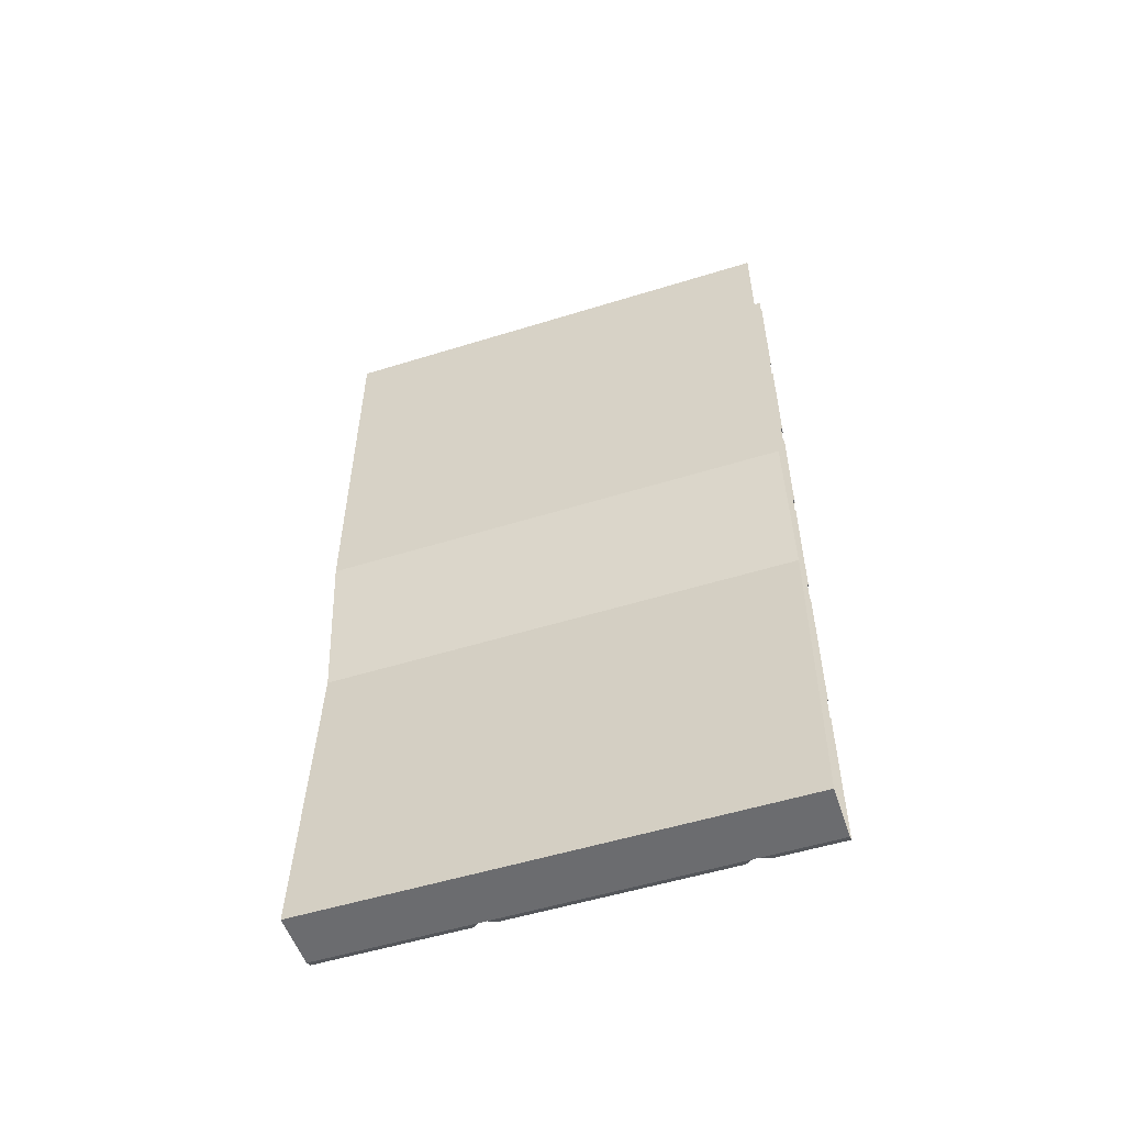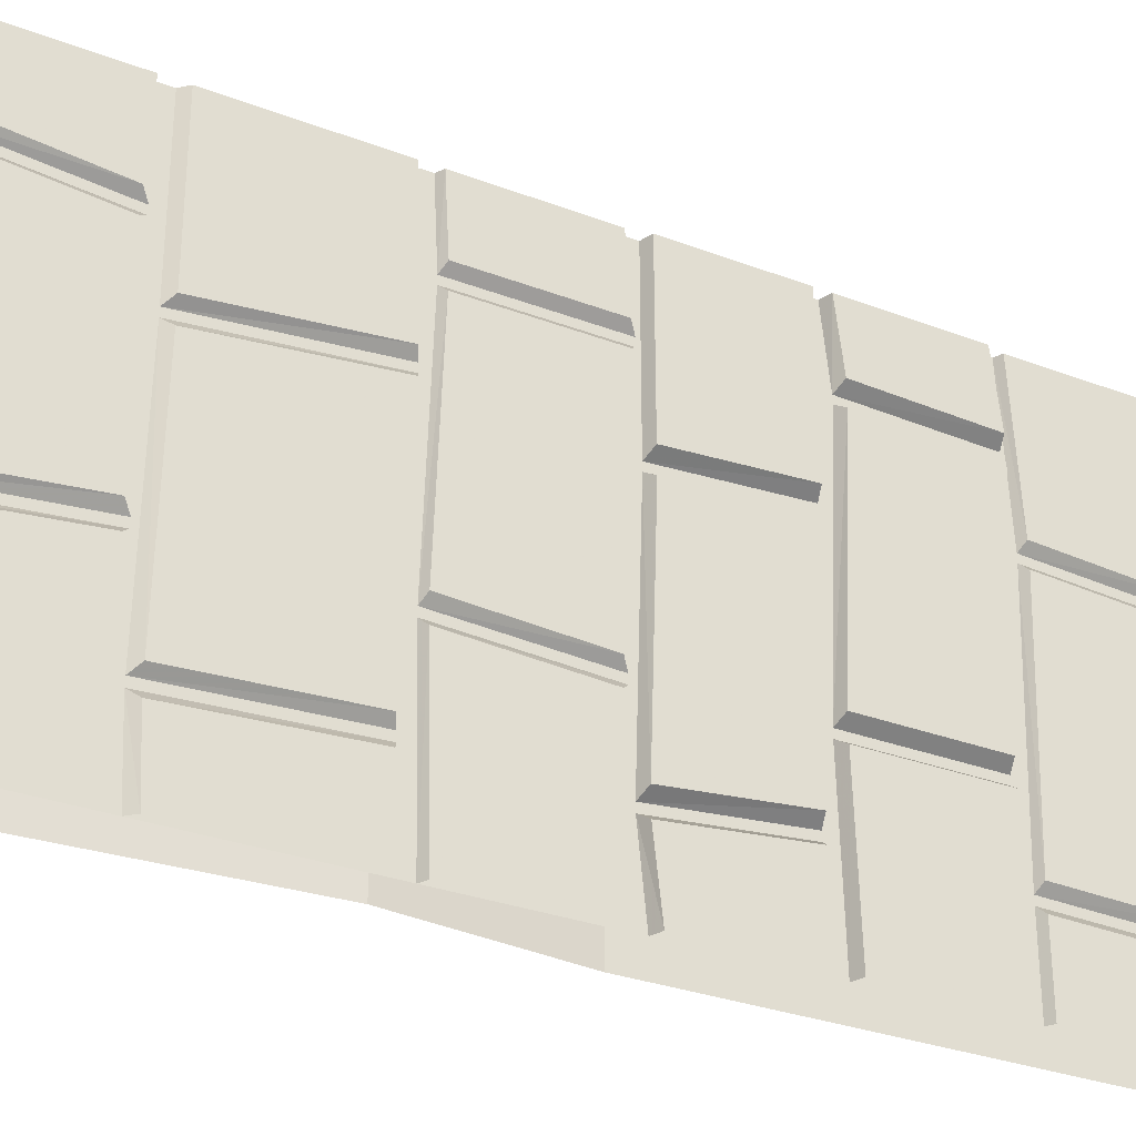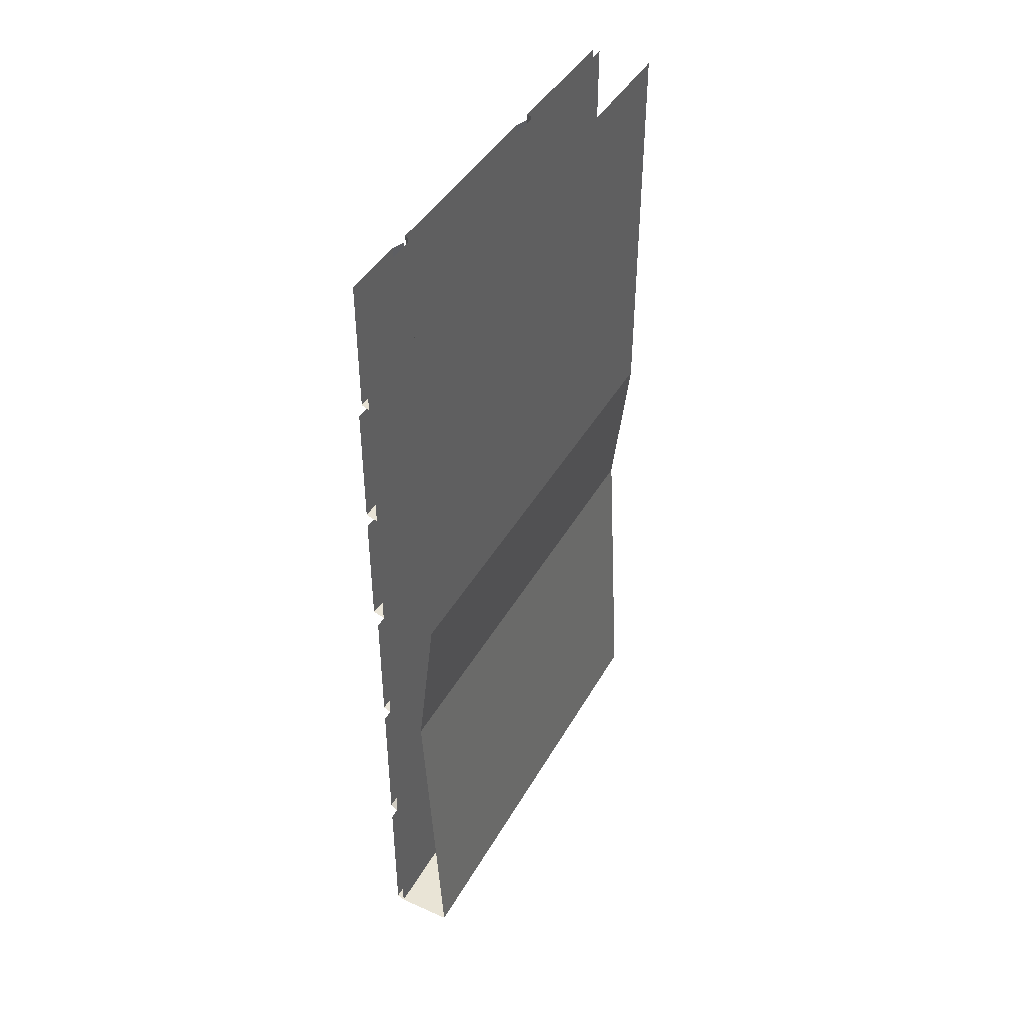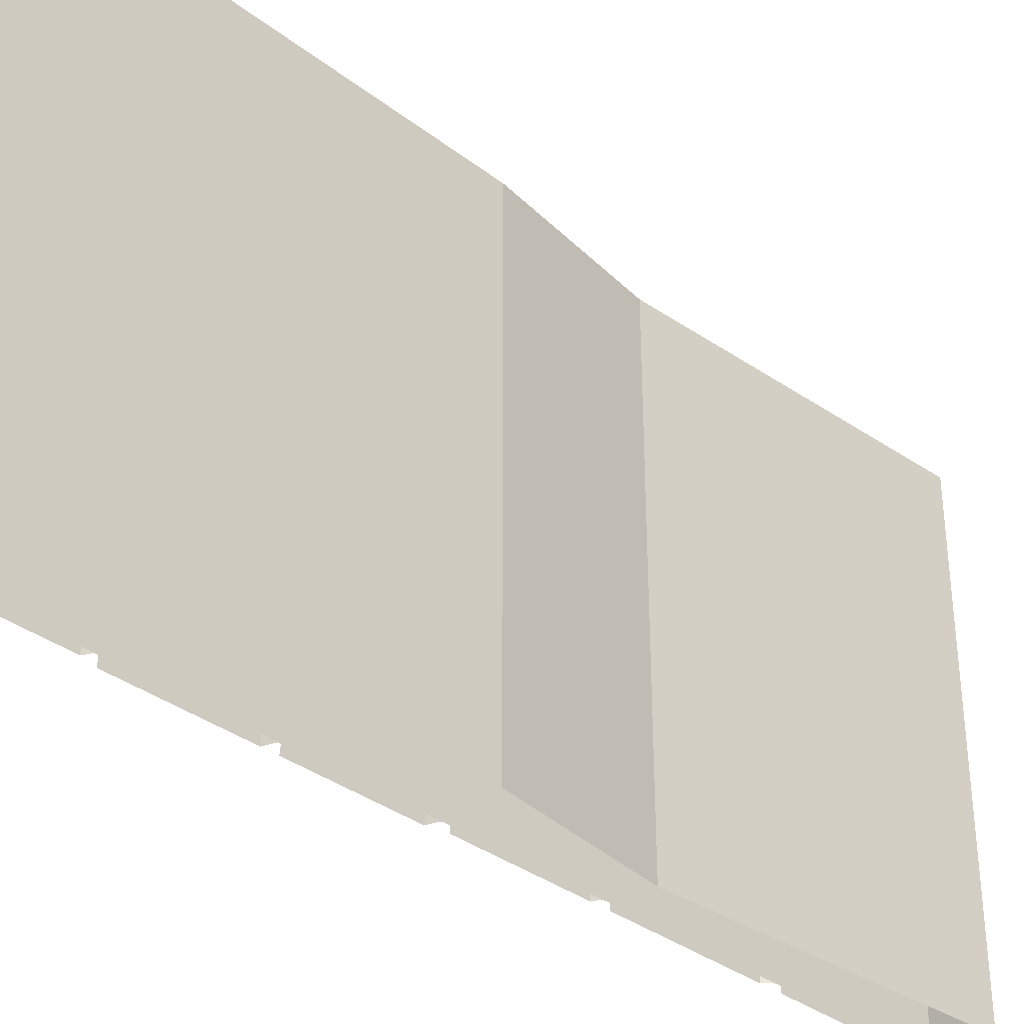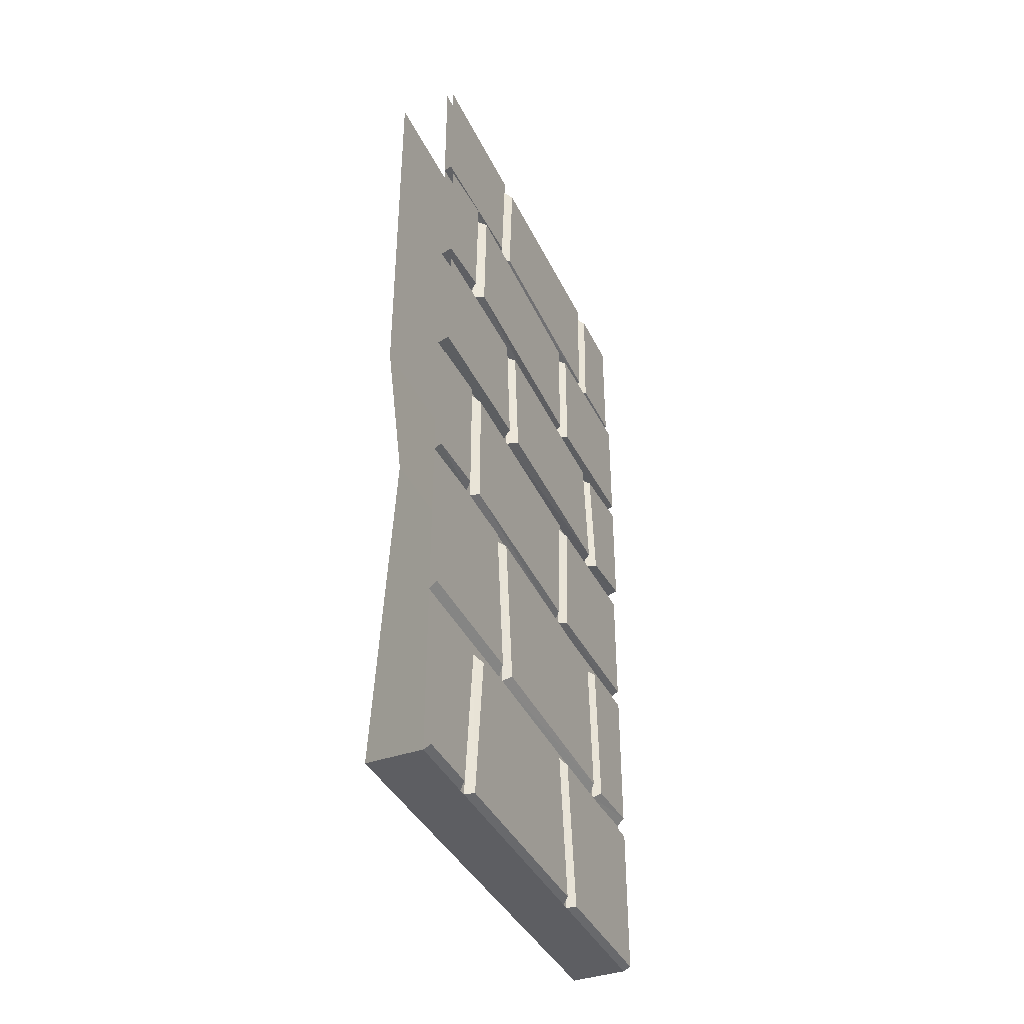
<metadata>
{"format":"obj","ext":"obj","renderer":"f3d","projection":"perspective","resolution":1024,"background":"white","views":[{"elev":-53.7,"azim":-71.7,"up":"+Y"},{"elev":-30.1,"azim":60.9,"up":"+Z"},{"elev":42.7,"azim":-152.4,"up":"+Y"},{"elev":-34.6,"azim":-135.7,"up":"+Z"},{"elev":-39.4,"azim":23.8,"up":"+Y"}]}
</metadata>
<code>
v -0.3672 -1.5 0.5
v -0.3672 -1.5 0.1875
v -0.3672 -1.18 0.2188
v -0.3672 -1.188 0.5
v -0.3828 -1.516 0.5
v -0.3828 -1.516 0.1719
v -0.3828 -1.172 0.2031
v -0.3672 -1.5 0.1406
v -0.3672 -1.508 -0.3125
v -0.3672 -1.195 -0.2969
v -0.3672 -1.18 0.1719
v -0.3828 -1.172 0.1875
v -0.3828 -1.516 0.1562
v -0.3828 -1.523 -0.3281
v -0.3828 -1.188 -0.3125
v -0.3672 -1.508 -0.3594
v -0.3672 -1.5 -0.5
v -0.3672 -1.188 -0.5
v -0.3672 -1.195 -0.3438
v -0.3828 -1.188 -0.3281
v -0.3828 -1.523 -0.3438
v -0.3828 -1.516 -0.5
v -0.3672 -1.555 0.3281
v -0.3672 -1.547 0.5
v -0.3672 -1.867 0.5
v -0.3672 -1.867 0.3594
v -0.3828 -1.875 0.3438
v -0.3828 -1.539 0.3125
v -0.3828 -1.875 0.5
v -0.3672 -1.547 -0.5
v -0.3672 -1.547 -0.1562
v -0.3672 -1.867 -0.1875
v -0.3672 -1.867 -0.5
v -0.3828 -1.875 -0.5
v -0.3828 -1.875 -0.1719
v -0.3828 -1.531 -0.1406
v -0.3672 -1.547 -0.1094
v -0.3672 -1.555 0.2812
v -0.3672 -1.867 0.3125
v -0.3672 -1.867 -0.1406
v -0.3828 -1.875 -0.1562
v -0.3828 -1.531 -0.125
v -0.3828 -1.539 0.2969
v -0.3828 -1.875 0.3281
v -0.3672 -0.875 0.3594
v -0.3672 -0.8828 0.5
v -0.3672 -1.148 0.5
v -0.3672 -1.141 0.3594
v -0.3828 -1.148 0.3438
v -0.3828 -0.8594 0.3438
v -0.3828 -1.156 0.5
v -0.3672 -0.8828 -0.5
v -0.3672 -0.8906 -0.1875
v -0.3672 -1.156 -0.1719
v -0.3672 -1.148 -0.5
v -0.3828 -1.156 -0.5
v -0.3828 -1.164 -0.1562
v -0.3828 -0.875 -0.1719
v -0.3672 -0.8906 -0.1406
v -0.3672 -0.875 0.3125
v -0.3672 -1.141 0.3125
v -0.3672 -1.156 -0.125
v -0.3828 -1.164 -0.1406
v -0.3828 -0.875 -0.1562
v -0.3828 -0.8594 0.3281
v -0.3828 -1.148 0.3281
v -0.3594 -0.8438 0.5
v -0.3594 -0.8438 0.1719
v -0.3594 -0.5938 0.1875
v -0.3594 -0.5938 0.5
v -0.3828 -0.8516 0.5
v -0.3828 -0.8516 0.1562
v -0.3828 -0.5859 0.1719
v -0.3594 -0.8438 0.125
v -0.3594 -0.8594 -0.3125
v -0.3594 -0.6094 -0.2891
v -0.3594 -0.5938 0.1406
v -0.3828 -0.5859 0.1562
v -0.3828 -0.8516 0.1406
v -0.3828 -0.8672 -0.3281
v -0.3828 -0.6016 -0.3047
v -0.3594 -0.8594 -0.3594
v -0.3594 -0.8438 -0.5
v -0.3594 -0.5938 -0.5
v -0.3594 -0.6094 -0.3359
v -0.3828 -0.6016 -0.3203
v -0.3828 -0.8672 -0.3438
v -0.3828 -0.8516 -0.5
v -0.3594 -0.2891 0.3594
v -0.3594 -0.3047 0.5
v -0.3594 -0.5625 0.5
v -0.3594 -0.5469 0.3672
v -0.3828 -0.5547 0.3516
v -0.3828 -0.2812 0.3438
v -0.3828 -0.5703 0.5
v -0.3594 -0.3047 -0.5
v -0.3594 -0.3125 -0.1875
v -0.3594 -0.5703 -0.1875
v -0.3594 -0.5625 -0.5
v -0.3828 -0.5703 -0.5
v -0.3828 -0.5781 -0.1719
v -0.3828 -0.3047 -0.1719
v -0.3594 -0.3125 -0.1406
v -0.3594 -0.2891 0.3125
v -0.3594 -0.5469 0.3203
v -0.3594 -0.5703 -0.1406
v -0.3828 -0.5781 -0.1562
v -0.3828 -0.3047 -0.1562
v -0.3828 -0.2812 0.3281
v -0.3828 -0.5547 0.3359
v -0.3672 -0.2734 0.5
v -0.3672 -0.2578 0.2031
v -0.3672 0 0.1875
v -0.3672 0 0.5
v -0.3828 -0.2812 0.5
v -0.3828 -0.2656 0.1875
v -0.3828 0.007812 0.1719
v -0.3672 -0.2578 0.1562
v -0.3672 -0.2734 -0.3047
v -0.3672 0 -0.3125
v -0.3672 0 0.1406
v -0.3828 0.007812 0.1562
v -0.3828 -0.2656 0.1719
v -0.3828 -0.2812 -0.3203
v -0.3828 0.007812 -0.3281
v -0.3672 -0.2734 -0.3516
v -0.3672 -0.2734 -0.5
v -0.3672 0 -0.5
v -0.3672 0 -0.3594
v -0.3828 0.007812 -0.3438
v -0.3828 -0.2812 -0.3359
v -0.3828 -0.2812 -0.5
v -0.5 -1.875 0.5
v -0.5 -1.875 -0.5
v -0.3828 0 -0.5
v -0.3828 0 0.5
v -0.4609 -1.18 -0.5
v -0.4609 -1.18 0.5
v -0.5 -0.8438 0.5
v -0.5 -0.8438 -0.5
v -0.5 0 0.5
v -0.5 0 -0.5
v -0.5 -0.125 -0.5
v -0.5 -0.125 0.5
v -0.5 -0.1719 -0.5
v -0.5 -0.1719 0.5
f 1 2 3
f 1 3 4
f 2 1 5
f 2 5 6
f 2 6 3
f 3 6 7
f 16 17 18
f 16 18 19
f 16 19 20
f 16 20 21
f 16 21 17
f 17 21 22
f 37 38 39
f 37 39 40
f 37 40 41
f 37 41 42
f 39 38 43
f 39 43 44
f 39 44 41
f 39 41 40
f 59 60 61
f 59 61 62
f 59 62 63
f 59 63 64
f 61 60 65
f 61 65 66
f 61 66 63
f 61 63 62
f 67 68 69
f 67 69 70
f 68 67 71
f 68 71 72
f 68 72 69
f 69 72 73
f 82 83 84
f 82 84 85
f 82 85 86
f 82 86 87
f 82 87 83
f 83 87 88
f 103 104 105
f 103 105 106
f 103 106 107
f 103 107 108
f 105 104 109
f 105 109 110
f 105 110 107
f 105 107 106
f 111 112 113
f 111 113 114
f 112 111 115
f 112 115 116
f 112 116 113
f 113 116 117
f 126 127 128
f 126 128 129
f 126 129 130
f 126 130 131
f 126 131 127
f 127 131 132
f 133 134 34
f 133 34 29
f 8 9 10
f 8 10 11
f 8 11 12
f 8 12 13
f 8 13 9
f 9 13 14
f 9 14 10
f 10 14 15
f 23 24 25
f 23 25 26
f 23 26 27
f 23 27 28
f 27 26 25
f 27 25 29
f 30 31 32
f 30 32 33
f 33 32 34
f 34 32 35
f 35 32 36
f 36 32 31
f 45 46 47
f 45 47 48
f 45 48 49
f 45 49 50
f 49 48 47
f 49 47 51
f 52 53 54
f 52 54 55
f 55 54 56
f 56 54 57
f 57 54 58
f 58 54 53
f 74 75 76
f 74 76 77
f 74 77 78
f 74 78 79
f 74 79 75
f 75 79 80
f 75 80 76
f 76 80 81
f 89 90 91
f 89 91 92
f 89 92 93
f 89 93 94
f 93 92 91
f 93 91 95
f 96 97 98
f 96 98 99
f 99 98 100
f 100 98 101
f 101 98 102
f 102 98 97
f 118 119 120
f 118 120 121
f 118 121 122
f 118 122 123
f 118 123 119
f 119 123 124
f 119 124 120
f 120 124 125
f 29 34 135
f 29 135 136
f 137 134 133
f 137 133 138
f 137 138 139
f 137 139 140
f 140 139 141
f 140 141 142
f 143 144 141
f 143 141 142
f 144 143 145
f 144 145 146

</code>
